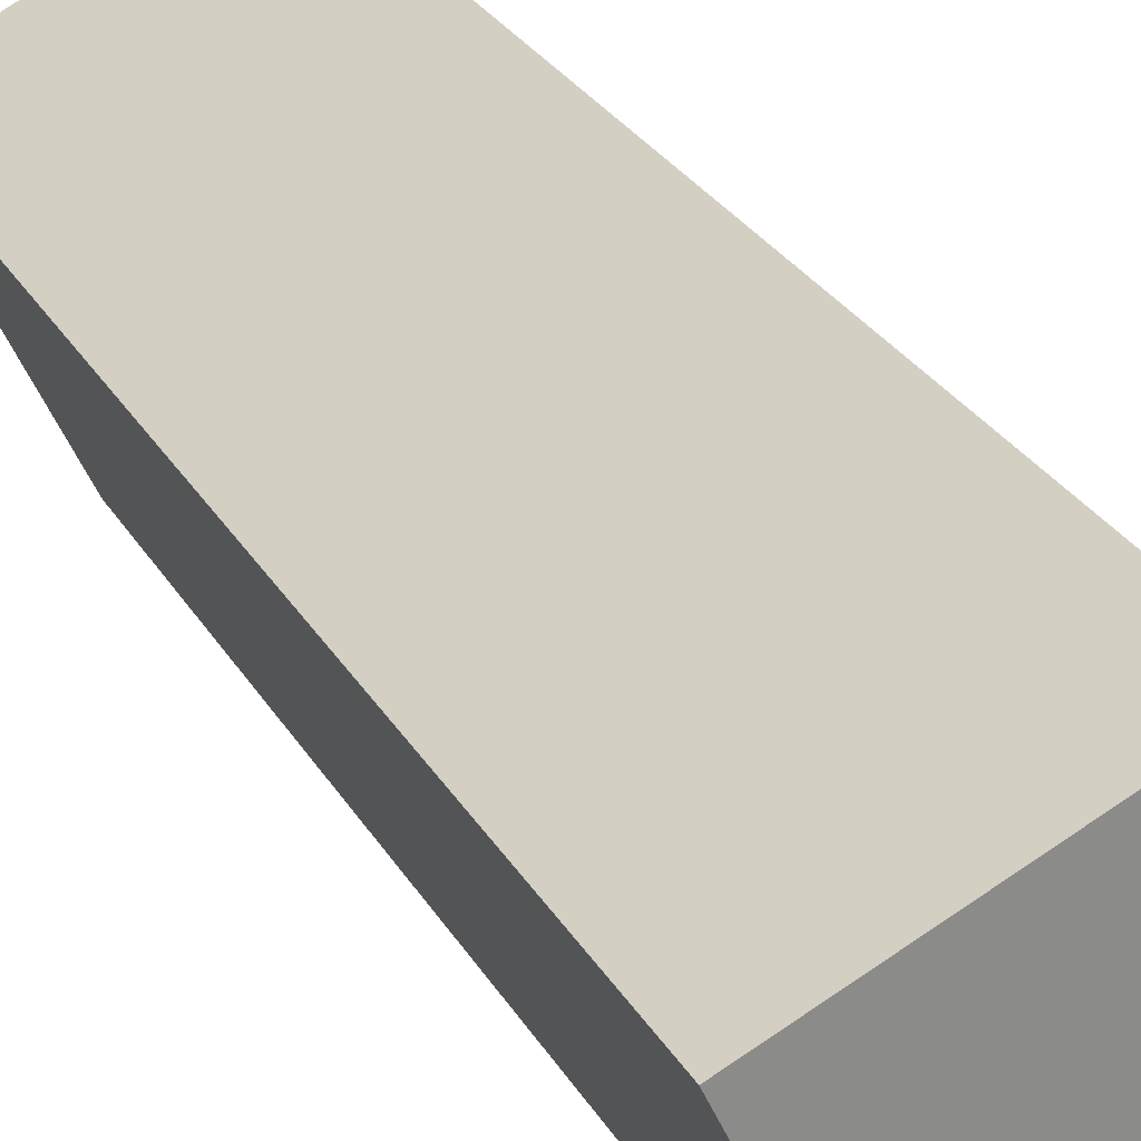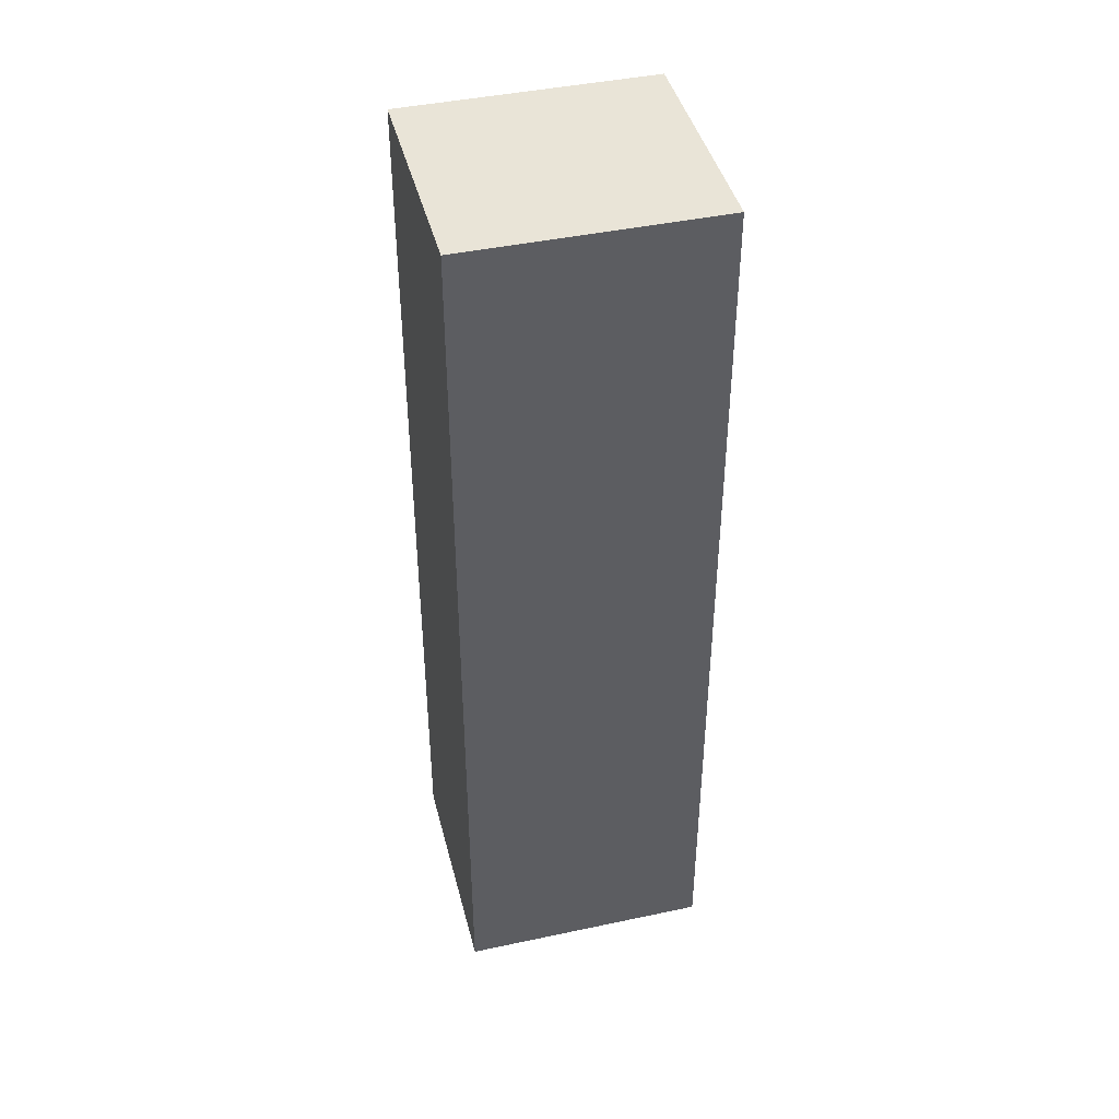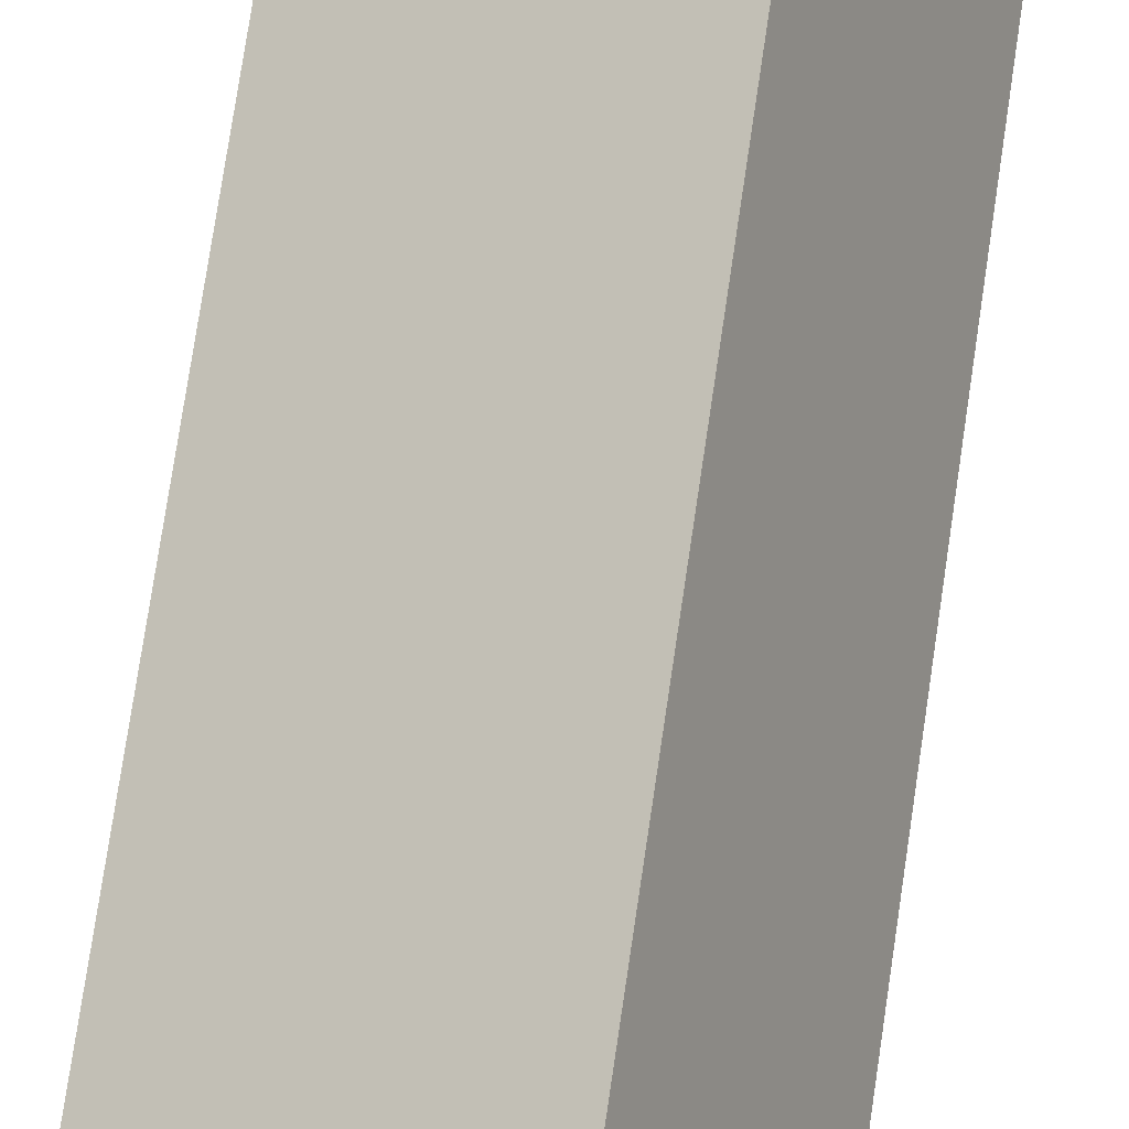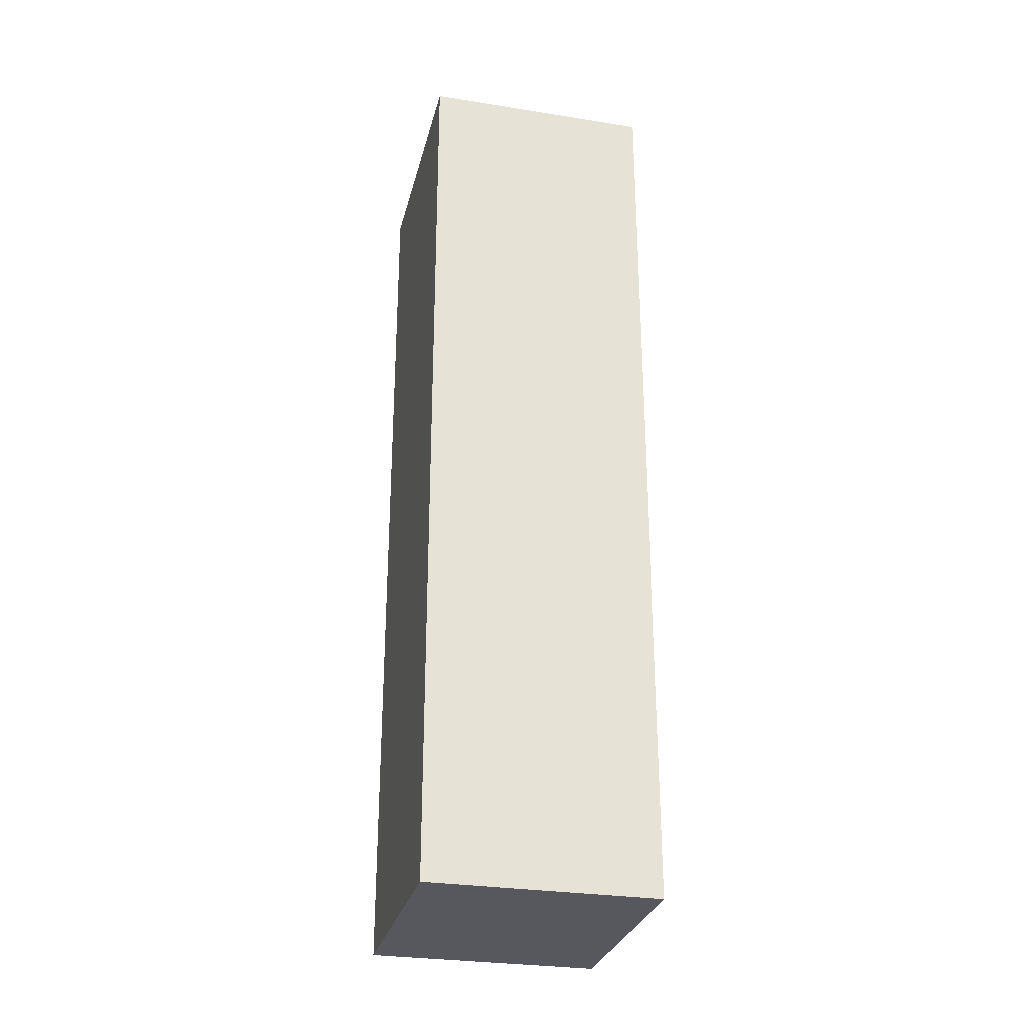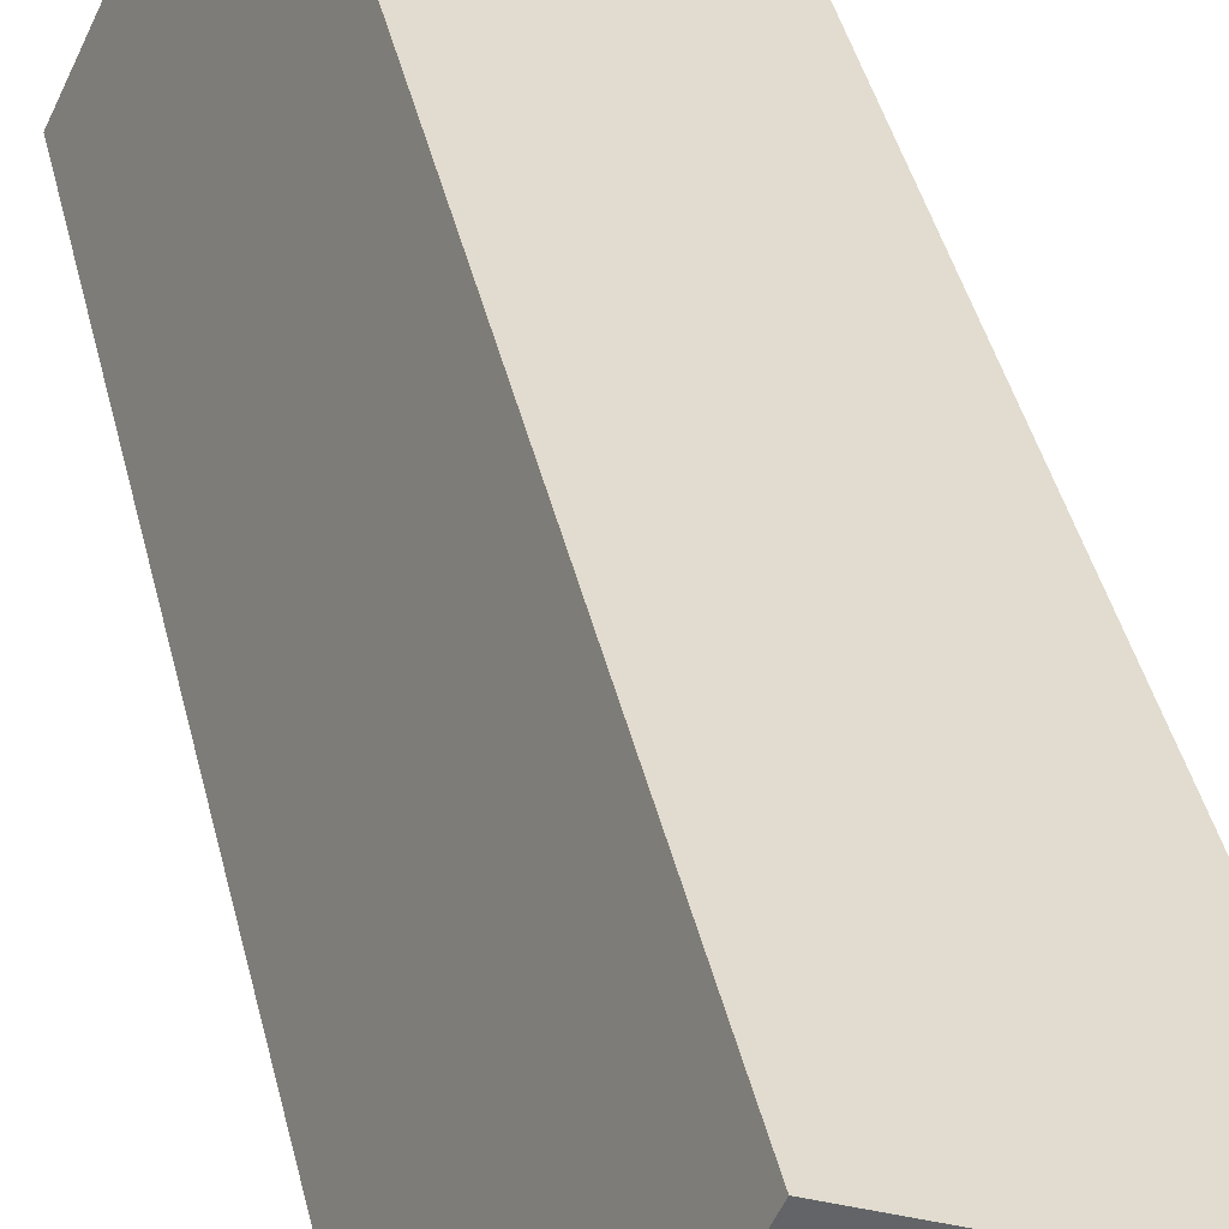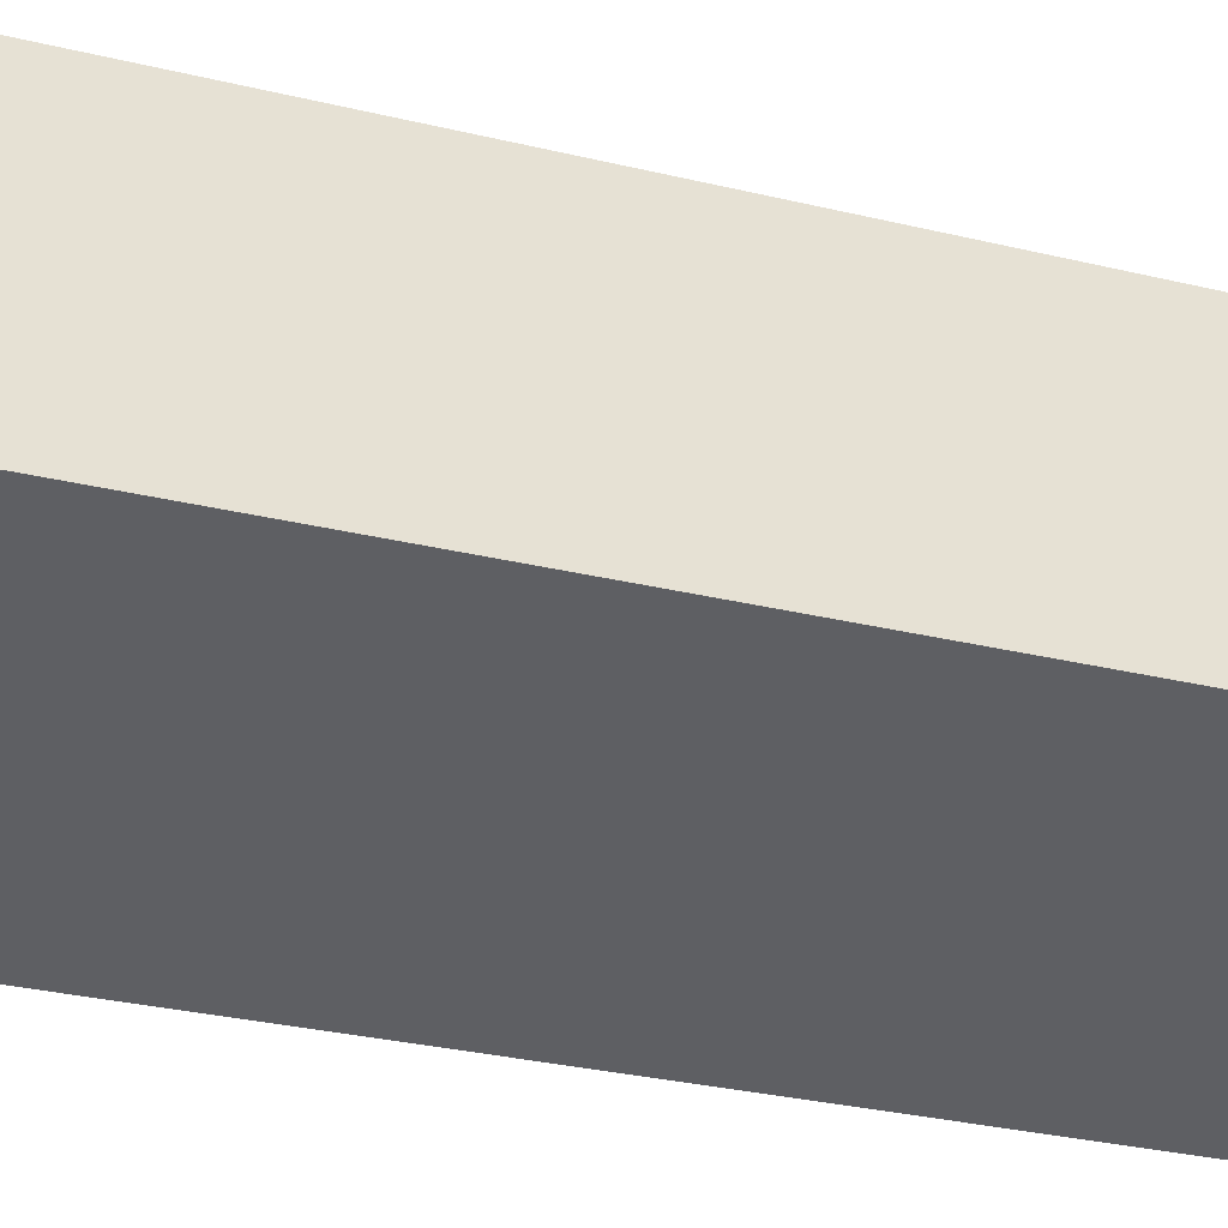
<metadata>
{"format":"obj","ext":"obj","renderer":"f3d","projection":"perspective","resolution":1024,"background":"white","views":[{"elev":26.6,"azim":156.5,"up":"+Z"},{"elev":43.1,"azim":100.9,"up":"+Y"},{"elev":77.8,"azim":-171.5,"up":"+Z"},{"elev":-28.9,"azim":11.7,"up":"+Y"},{"elev":39.4,"azim":-12.5,"up":"+Z"},{"elev":-24.5,"azim":-113.1,"up":"+Z"}]}
</metadata>
<code>
v  0.633 5.489 1.352
v  1.237 5.489 -0.579
v  0 5.489 3.361e-16
v  1.87 5.489 0.773
v  1.237 3.545e-17 -0.579
v  0 0 0
v  0.633 -8.279e-17 1.352
v  1.87 -4.733e-17 0.773
g defaultobject
f 1 2 3
f 2 1 4
f 5 3 2
f 3 5 6
f 6 1 3
f 1 6 7
f 7 4 1
f 4 7 8
f 8 2 4
f 2 8 5
f 5 7 6
f 7 5 8

</code>
